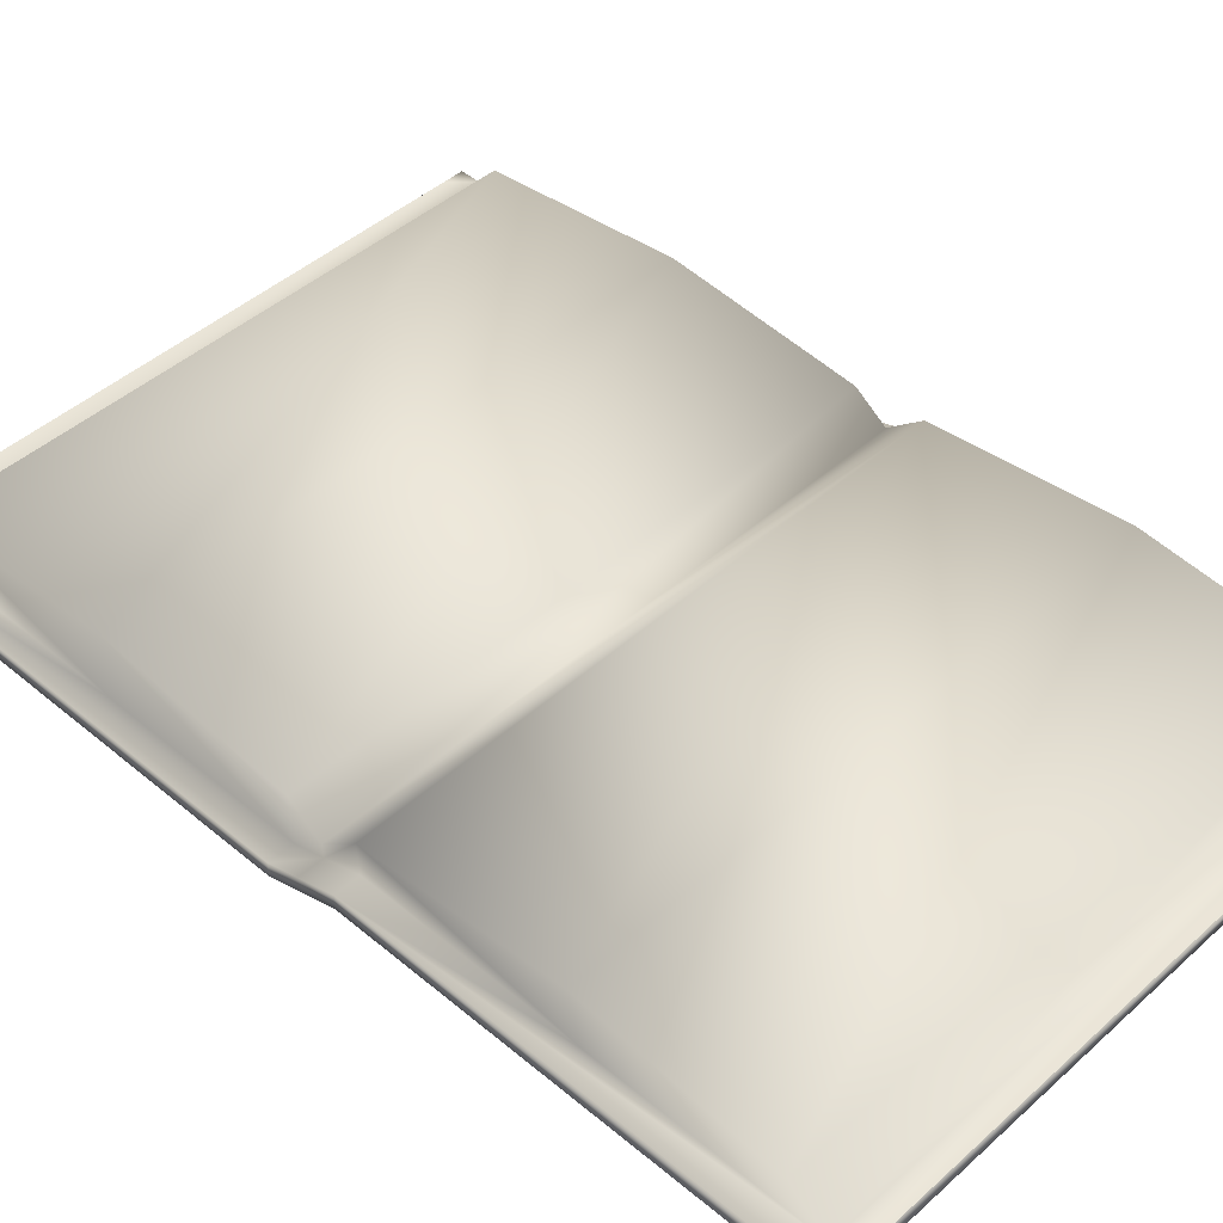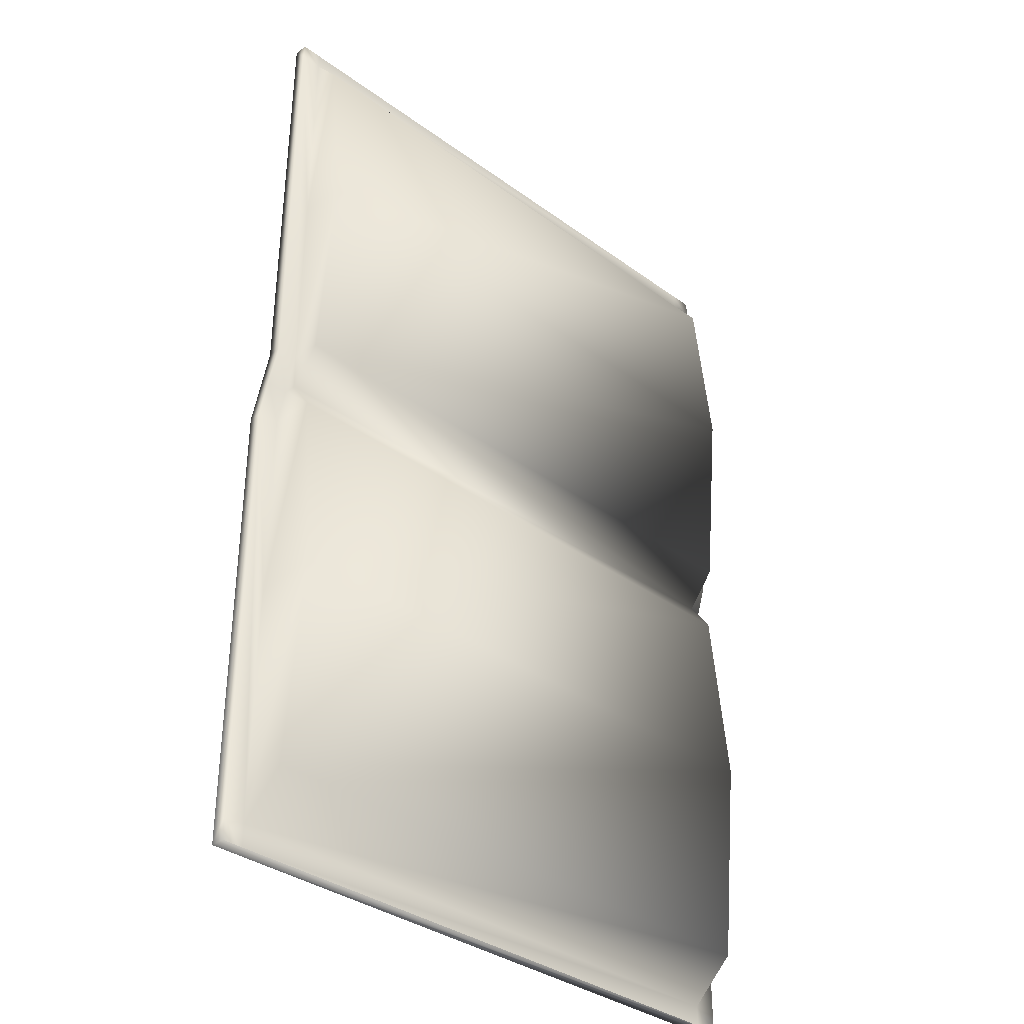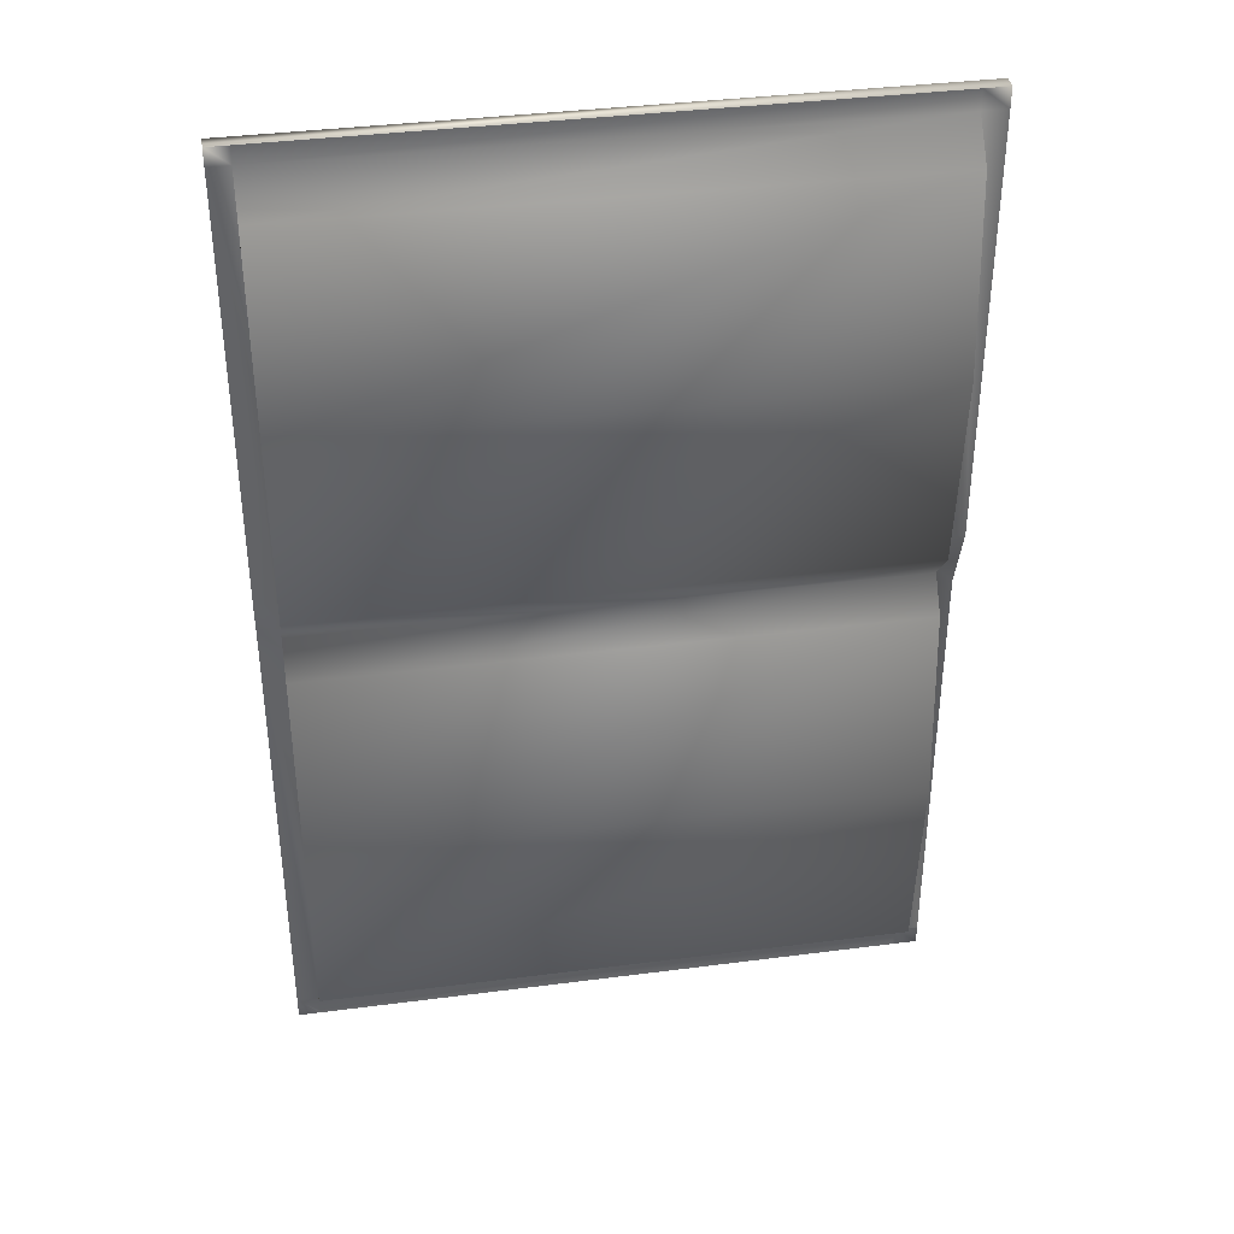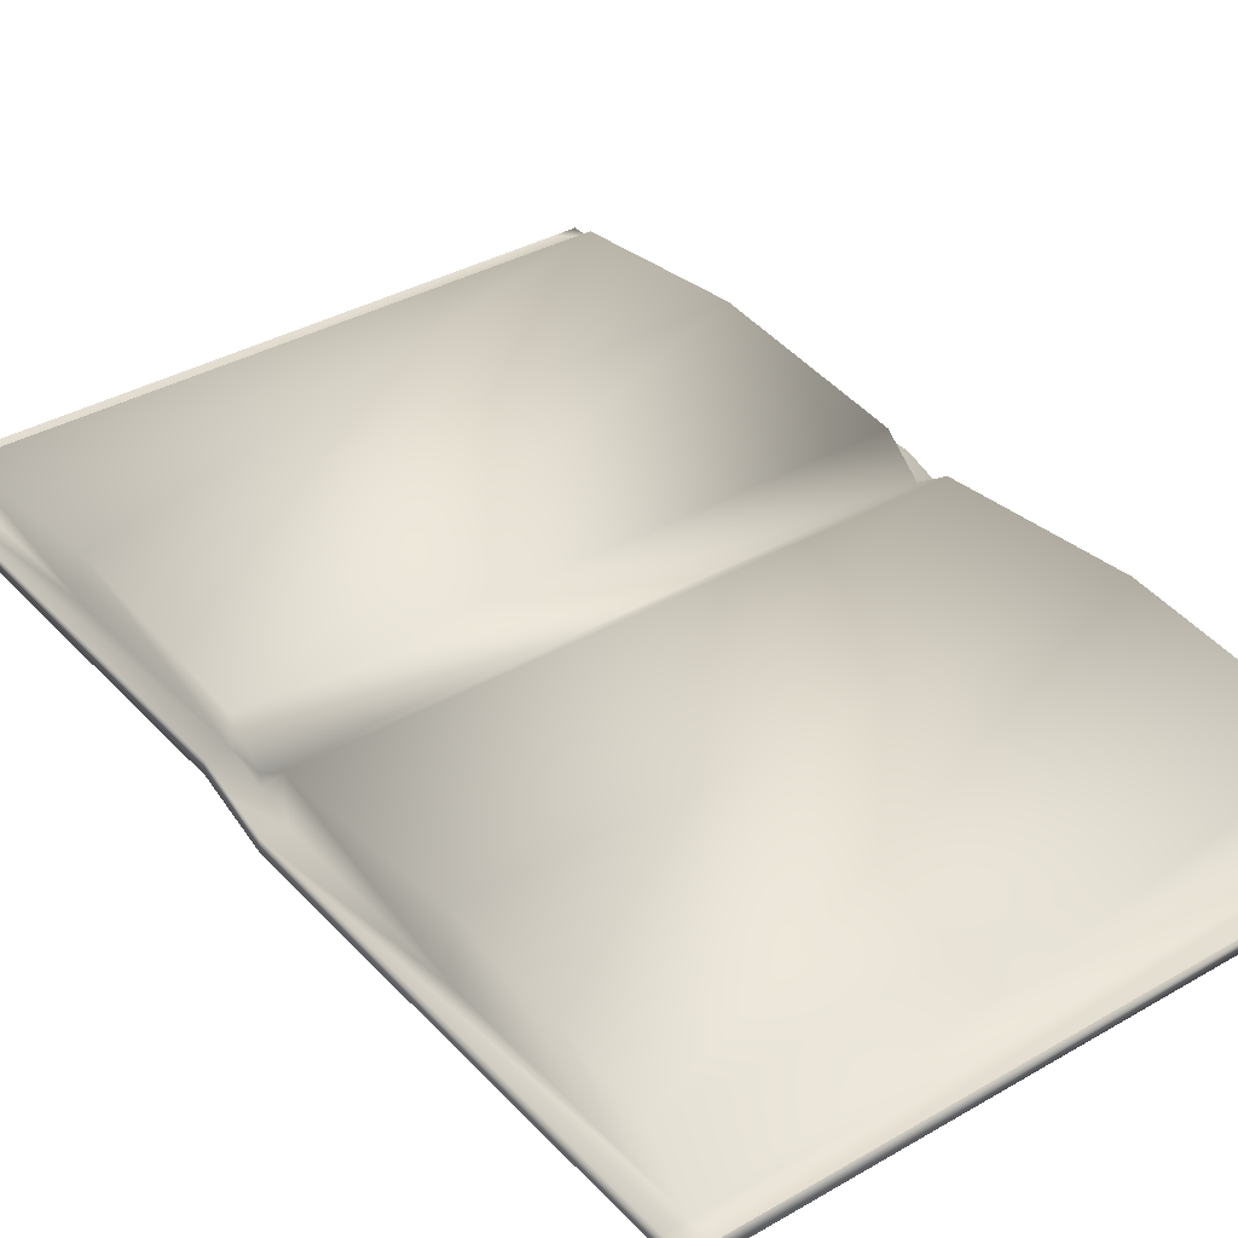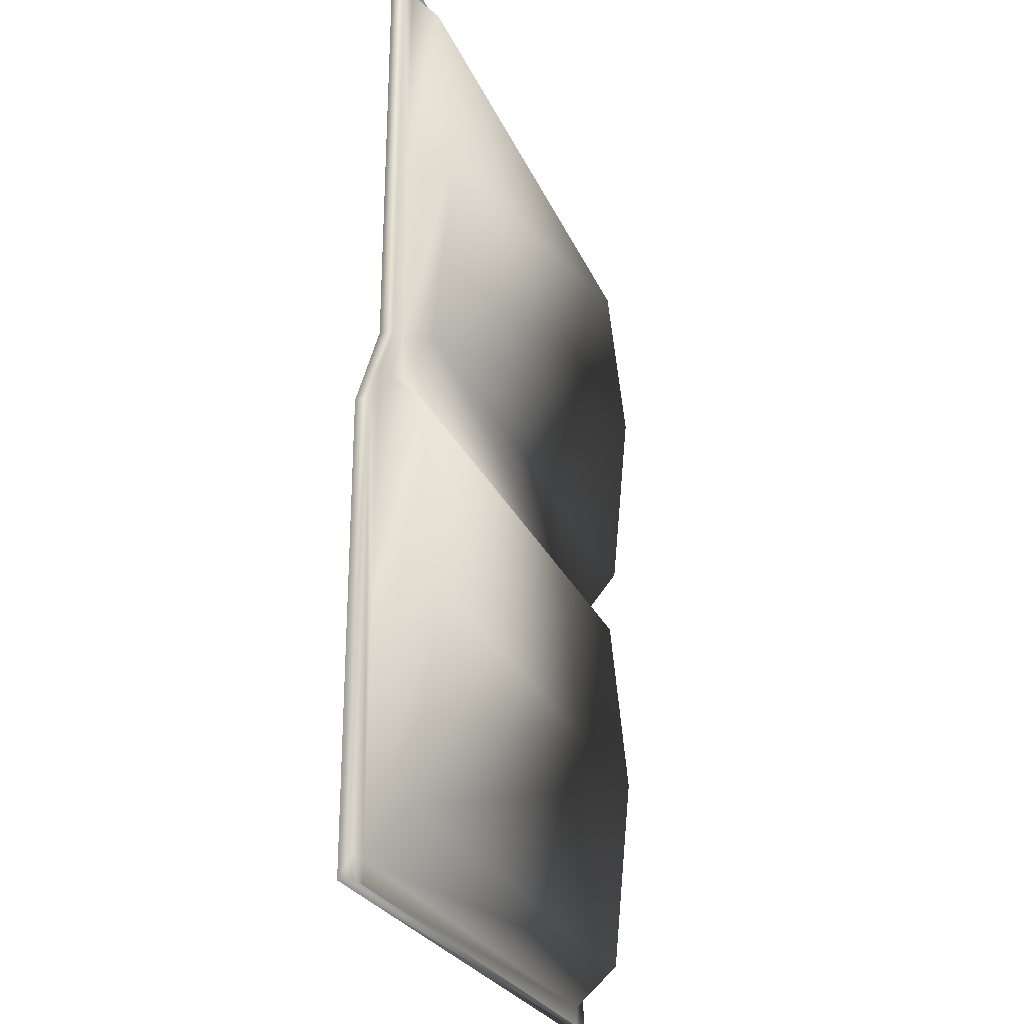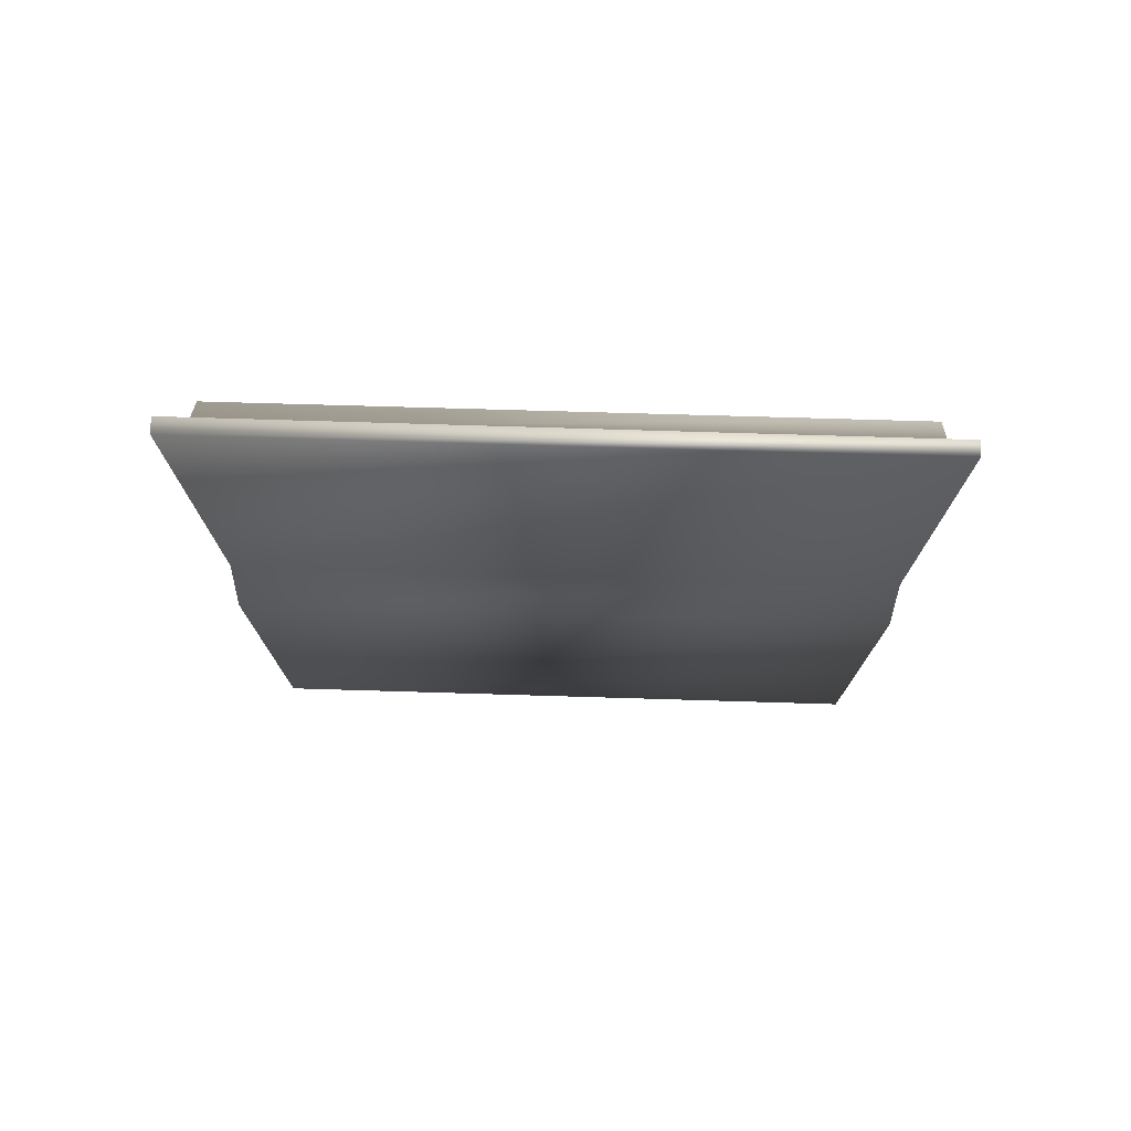
<metadata>
{"format":"obj","ext":"obj","renderer":"f3d","projection":"perspective","resolution":1024,"background":"white","views":[{"elev":45.1,"azim":-46.0,"up":"+Y"},{"elev":-35.3,"azim":136.1,"up":"+Z"},{"elev":37.8,"azim":170.6,"up":"+Z"},{"elev":36.4,"azim":143.1,"up":"+Y"},{"elev":-26.0,"azim":109.7,"up":"+Z"},{"elev":76.9,"azim":1.7,"up":"+Z"}]}
</metadata>
<code>
v -19.9 7.926 -31.09
v -19.9 8.807 -31.09
v -19.9 9.427 28.46
v -19.9 10.31 28.46
v 18.99 7.926 -31.09
v 18.99 9.427 28.46
v 18.99 10.31 28.46
v 18.99 8.807 -31.09
v 18.99 7.926 -2.61
v 18.99 8.807 -2.61
v -19.9 8.807 -2.61
v -19.9 7.926 -2.61
v 18.99 9.343 1.625
v 18.99 10.23 1.625
v -19.9 10.23 1.625
v -19.9 9.343 1.625
v 18.99 9.465 -0.6473
v -19.9 9.456 -0.6718
v 18.99 8.807 -29.73
v -19.9 8.807 -29.81
v 18.99 10.31 27.42
v -19.9 10.3 27.25
v 17.69 10.31 28.46
v 17.71 12.13 25.22
v 17.68 12.15 1.516
v 17.68 10.3 -0.7063
v 17.68 11.72 -2.719
v 17.68 11.61 -27.19
v 17.68 8.807 -31.09
v -18.41 10.31 28.46
v -18.41 12.13 25.06
v -18.41 12.15 1.516
v -18.41 10.3 -0.729
v -18.41 11.72 -2.719
v -18.41 11.61 -27.27
v -18.41 8.807 -31.09
v -18.41 10.3 27.26
v 17.71 10.31 27.41
v 17.68 10.23 1.625
v 17.68 9.464 -0.6482
v 17.68 8.807 -2.61
v 17.68 8.807 -29.73
v -18.41 8.807 -29.81
v -18.41 8.807 -2.61
v -18.41 9.457 -0.6709
v -18.41 10.23 1.625
v 17.69 10.26 14.08
v 17.69 13.31 13.67
v 17.68 8.807 -14.87
v 17.68 12.84 -14.6
v -18.41 13.31 13.61
v -18.41 12.84 -14.67
v -18.41 8.807 -14.73
v -18.41 10.26 14.38
g
f 3 15 16
f 3 22 15
f 3 4 22
f 6 16 13
f 6 3 16
f 7 3 6
f 7 4 3
f 7 30 4
f 7 23 30
f 22 30 37
f 22 4 30
f 21 13 14
f 21 6 13
f 21 7 6
f 2 5 1
f 2 8 5
f 2 29 8
f 2 36 29
f 5 10 9
f 5 19 10
f 5 8 19
f 44 52 53
f 44 34 52
f 20 12 11
f 20 1 12
f 20 2 1
f 1 9 12
f 1 5 9
f 9 14 13
f 9 17 14
f 9 10 17
f 32 45 46
f 32 33 45
f 18 16 15
f 18 12 16
f 18 11 12
f 12 13 16
f 12 9 13
f 33 44 45
f 33 34 44
f 2 43 36
f 2 20 43
f 37 51 54
f 37 31 51
f 7 38 23
f 7 21 38
f 24 47 48
f 24 38 47
f 26 39 40
f 26 25 39
f 27 40 41
f 27 26 40
f 27 49 50
f 27 41 49
f 19 29 42
f 19 8 29
f 24 37 38
f 24 31 37
f 31 48 51
f 31 24 48
f 25 33 32
f 25 26 33
f 27 33 26
f 27 34 33
f 34 50 52
f 34 27 50
f 35 42 43
f 35 28 42
f 30 38 37
f 30 23 38
f 21 47 38
f 21 39 47
f 21 14 39
f 14 40 39
f 14 17 40
f 17 41 40
f 17 10 41
f 10 49 41
f 10 42 49
f 10 19 42
f 29 43 42
f 29 36 43
f 20 53 43
f 20 44 53
f 20 11 44
f 11 45 44
f 11 18 45
f 18 46 45
f 18 15 46
f 15 54 46
f 15 37 54
f 15 22 37
f 39 48 47
f 39 25 48
f 42 50 49
f 42 28 50
f 25 51 48
f 25 32 51
f 28 52 50
f 28 35 52
f 35 53 52
f 35 43 53
f 32 54 51
f 32 46 54

</code>
